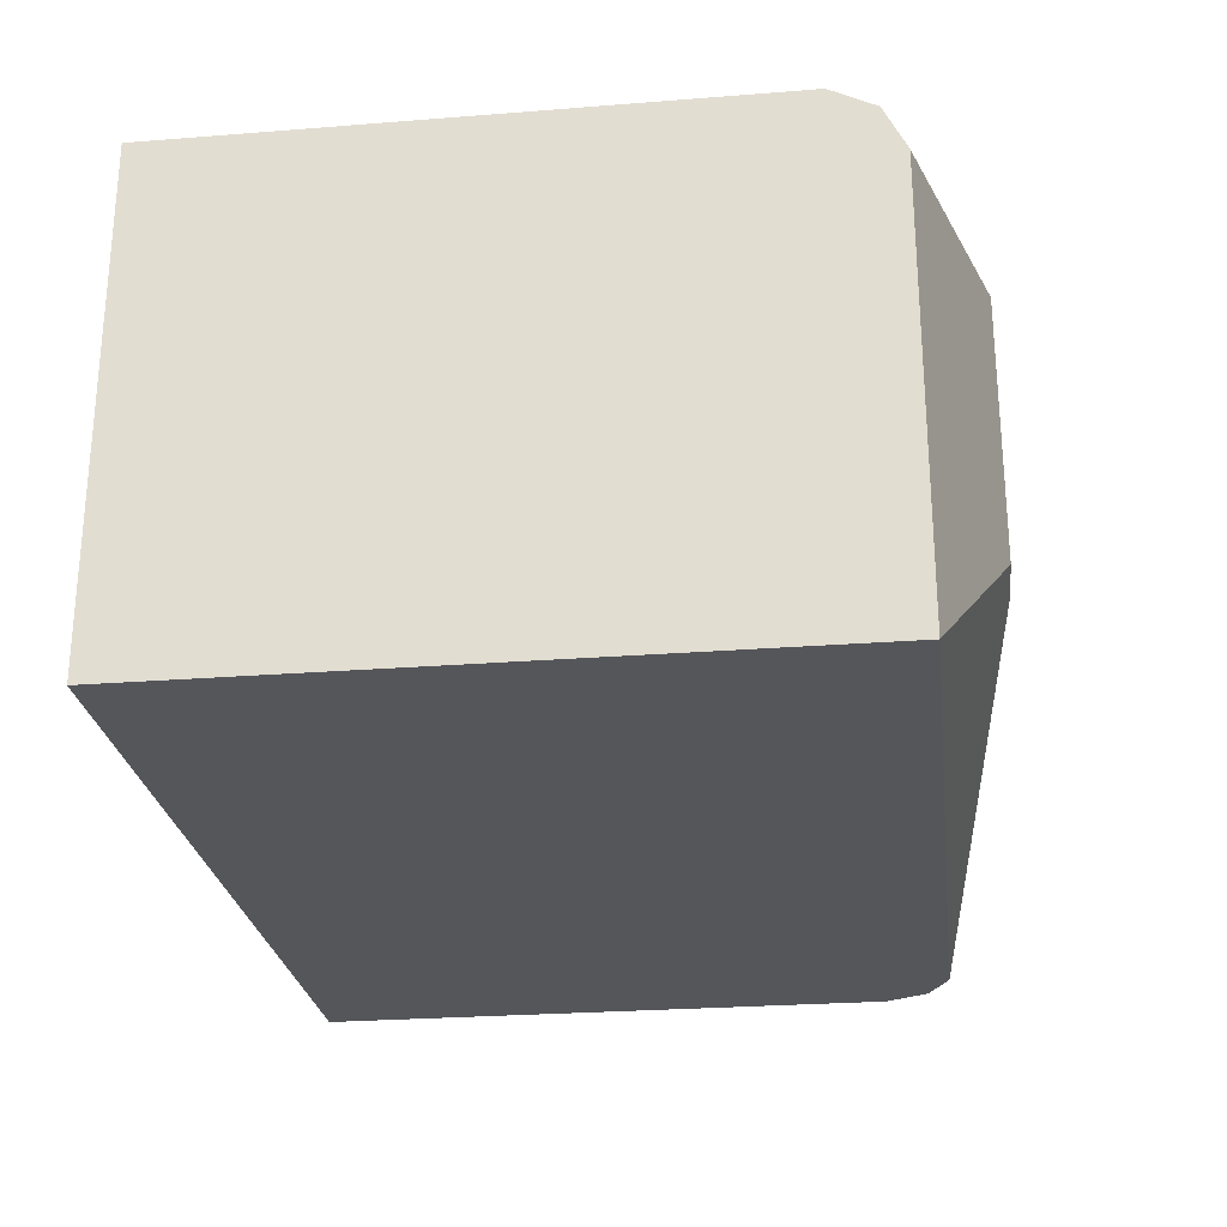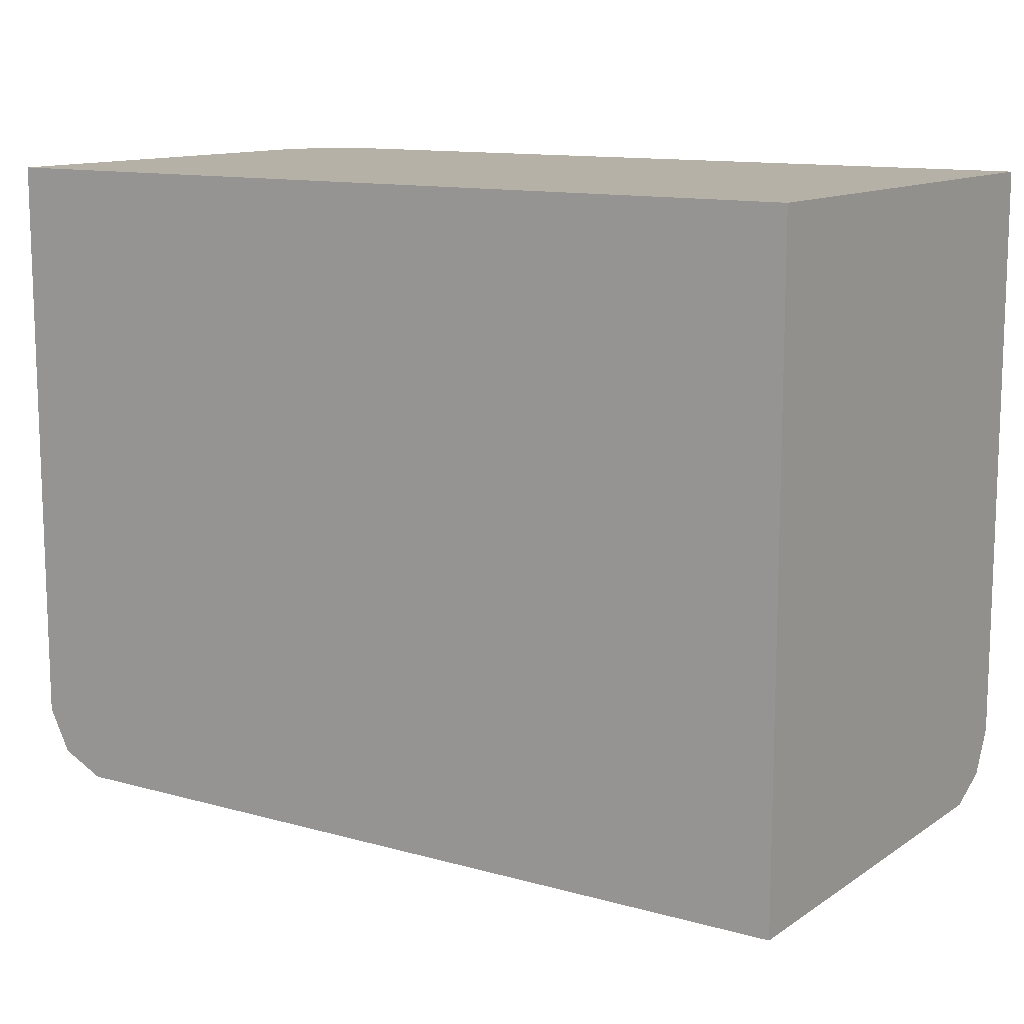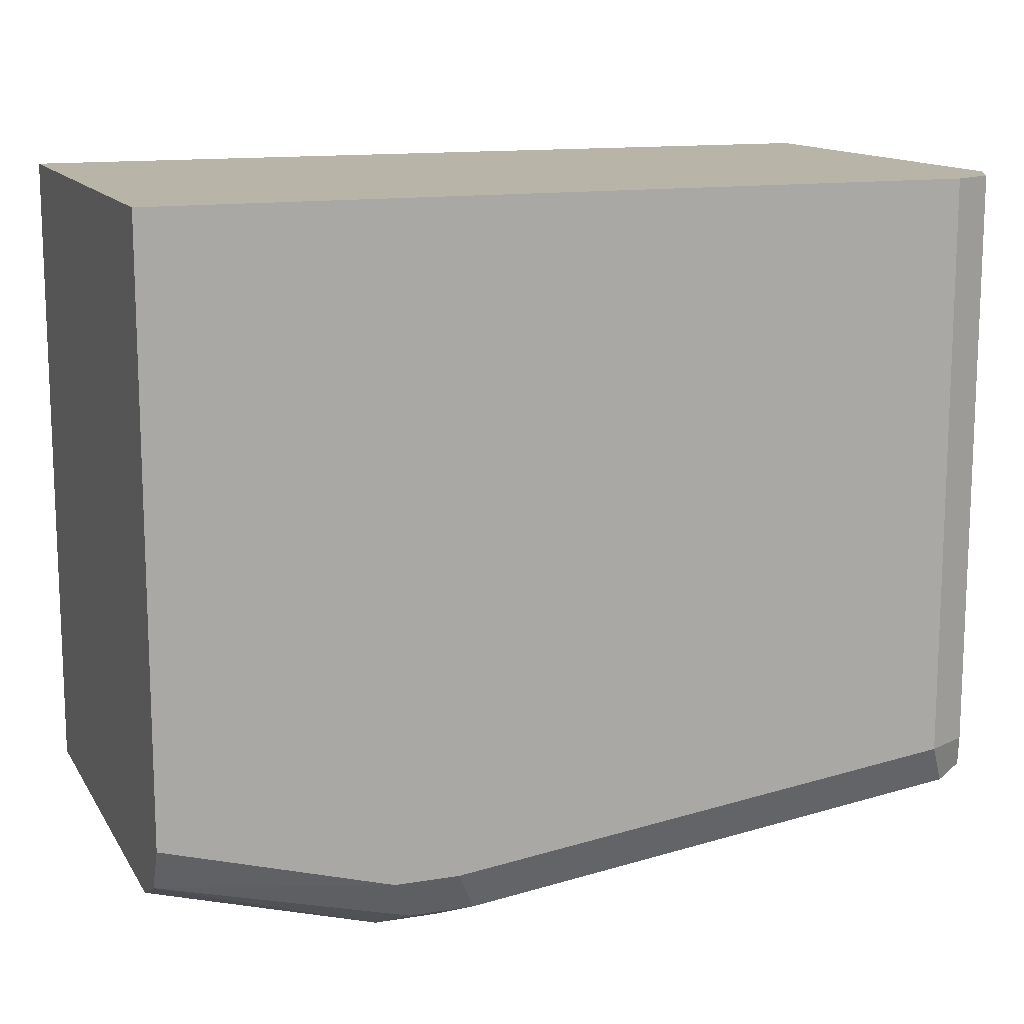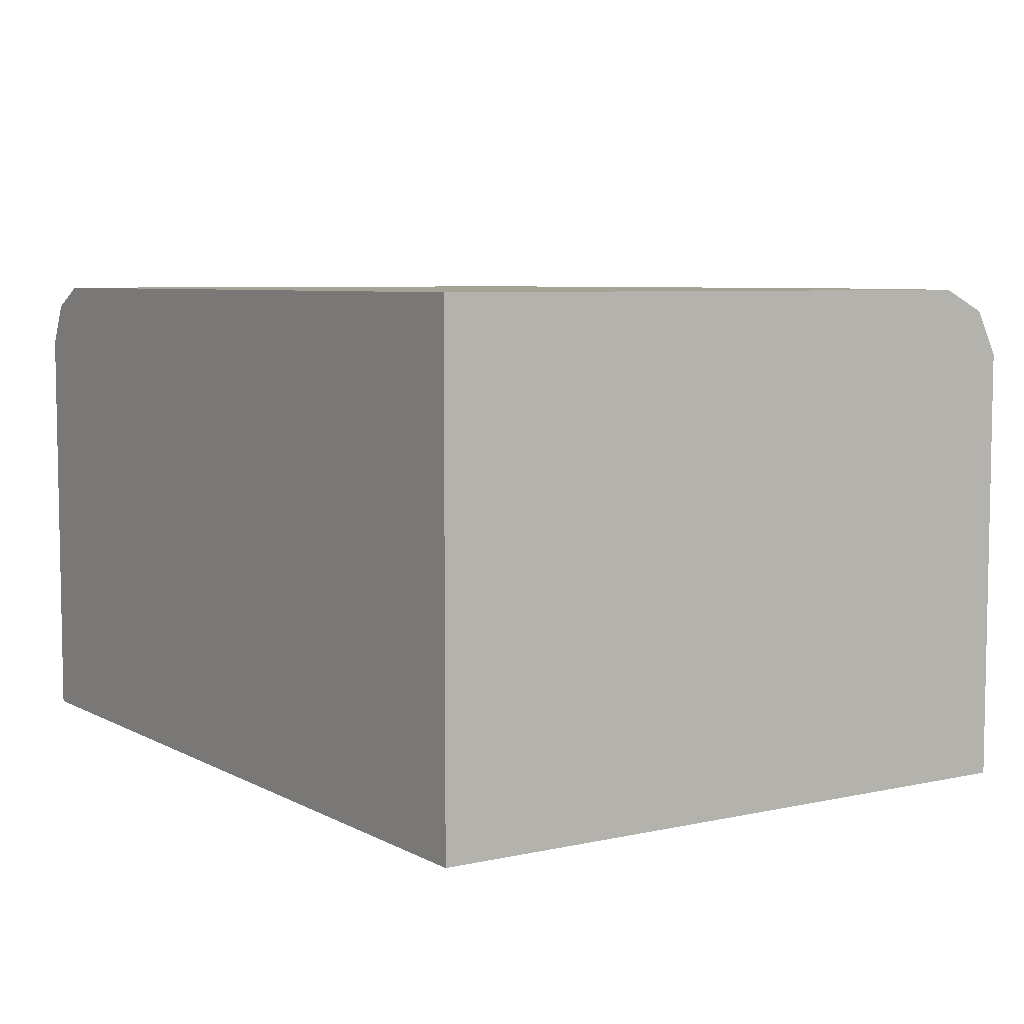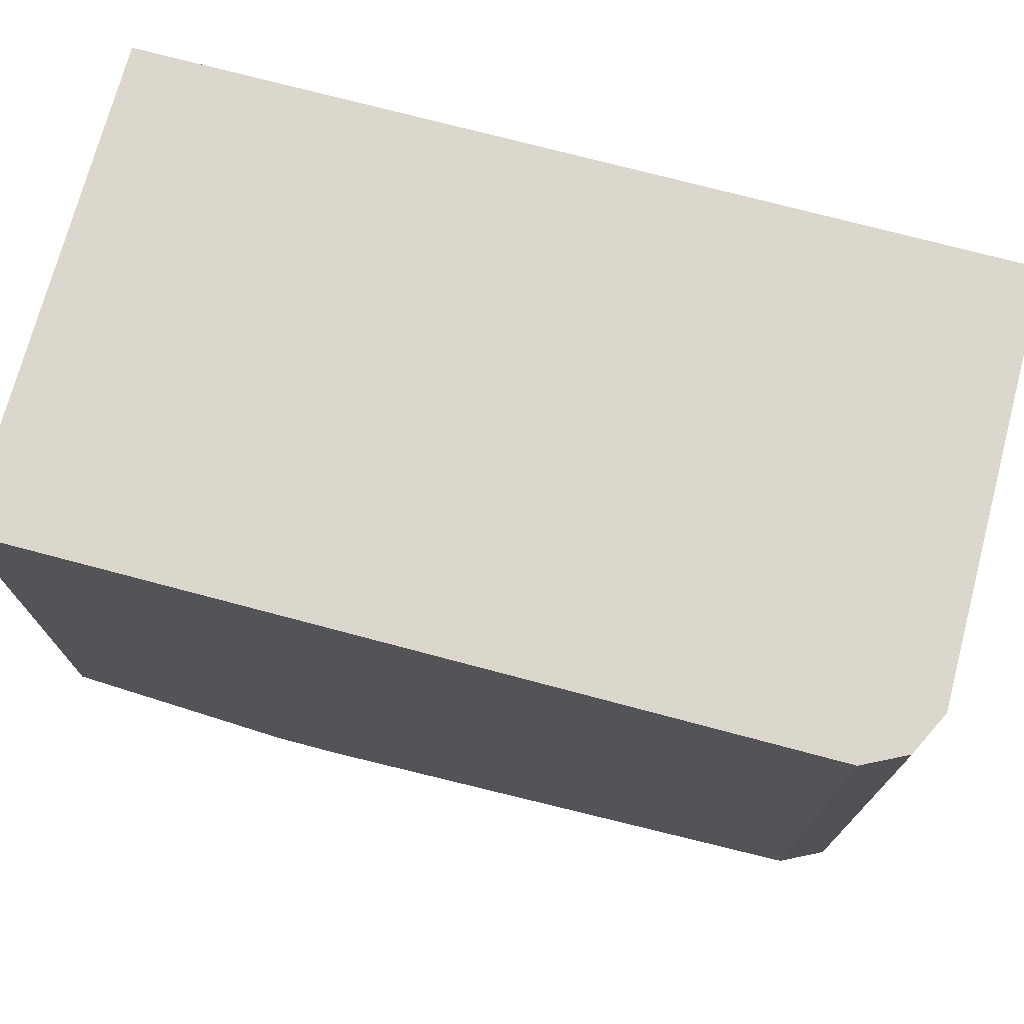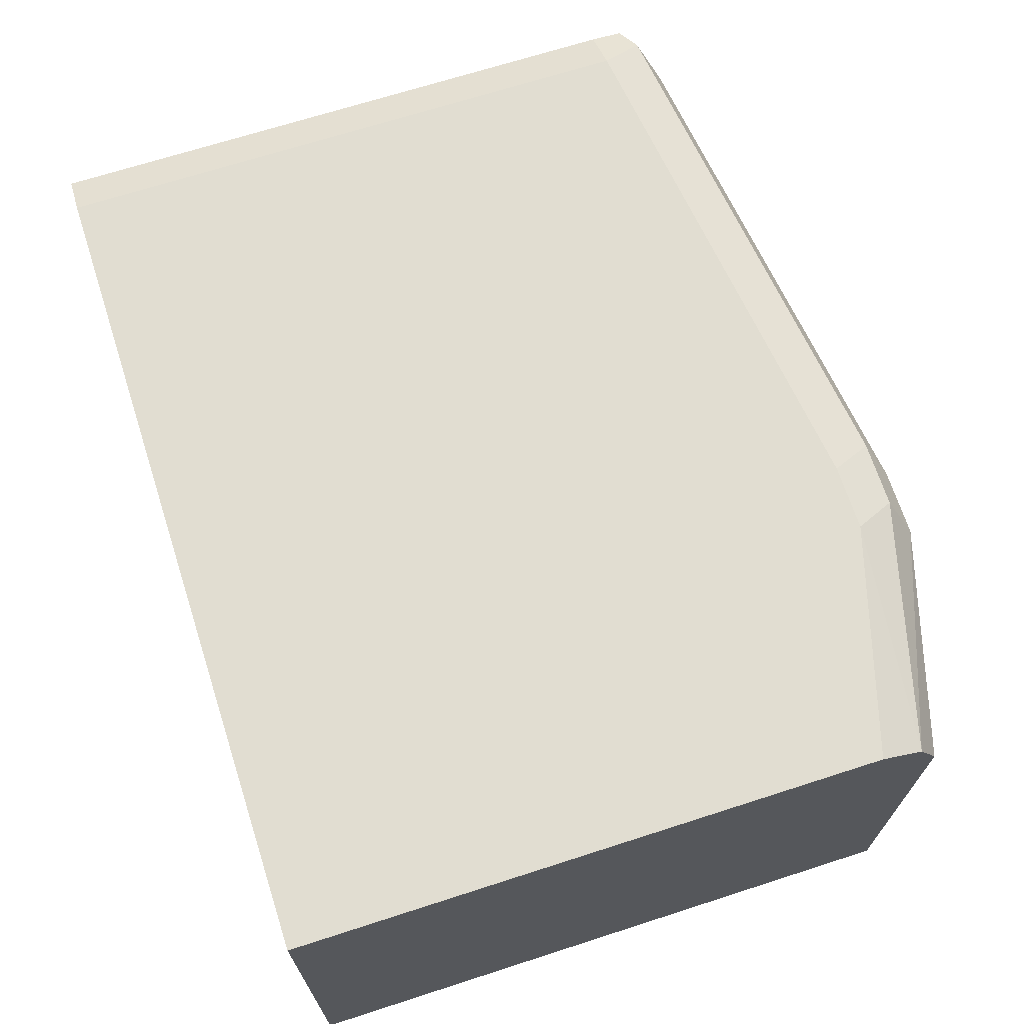
<metadata>
{"format":"obj","ext":"obj","renderer":"f3d","projection":"perspective","resolution":1024,"background":"white","views":[{"elev":-25.7,"azim":-82.8,"up":"+Z"},{"elev":12.1,"azim":-146.4,"up":"+Y"},{"elev":13.3,"azim":-20.5,"up":"+Y"},{"elev":6.3,"azim":-123.4,"up":"+Z"},{"elev":73.3,"azim":14.9,"up":"+Y"},{"elev":68.8,"azim":-107.9,"up":"+Z"}]}
</metadata>
<code>
v 0.316 -0.2345 0.5483
v 0.316 -0.415 0.5483
v 0.316 -0.409 0.6797
v 0.316 -0.415 0.6677
v 0.379 -0.4331 0.6677
v 0.385 -0.4271 0.6797
v 0.379 -0.415 0.6857
v 0.403 -0.4271 0.6797
v 0.397 -0.4331 0.6677
v 0.5414 -0.415 0.6677
v 0.5474 -0.409 0.6797
v 0.5414 -0.397 0.6857
v 0.5549 -0.406 0.6767
v 0.5534 -0.409 0.6677
v 0.5534 -0.409 0.5483
v 0.5594 -0.397 0.5483
v 0.5594 -0.397 0.6677
v 0.5534 -0.397 0.6797
v 0.5534 -0.2345 0.6797
v 0.5594 -0.2345 0.6677
v 0.5414 -0.2345 0.6857
v 0.316 -0.2345 0.6857
v 0.316 -0.397 0.6857
v 0.397 -0.415 0.6857
v 0.5594 -0.2345 0.5483
v 0.5414 -0.415 0.5483
v 0.397 -0.4331 0.5955
v 0.379 -0.4331 0.5955
f 20 17 25
f 20 25 1
f 20 1 21
f 22 21 1
f 22 1 3
f 8 24 7
f 7 23 3
f 8 12 24
f 24 12 7
f 16 25 17
f 23 22 3
f 16 15 25
f 28 27 5
f 26 2 15
f 25 2 1
f 26 27 2
f 26 10 27
f 26 15 10
f 27 10 9
f 5 27 9
f 28 2 27
f 28 5 2
f 5 4 2
f 7 12 23
f 15 2 25
f 23 12 22
f 11 8 10
f 19 21 12
f 12 21 22
f 2 3 1
f 4 3 2
f 6 3 5
f 6 7 3
f 6 8 7
f 6 5 8
f 8 5 9
f 8 9 10
f 11 12 8
f 11 13 12
f 5 3 4
f 11 10 14
f 11 14 13
f 19 20 21
f 19 17 20
f 18 19 12
f 13 18 12
f 18 17 19
f 13 14 17
f 14 16 17
f 14 15 16
f 14 10 15
f 13 17 18

</code>
